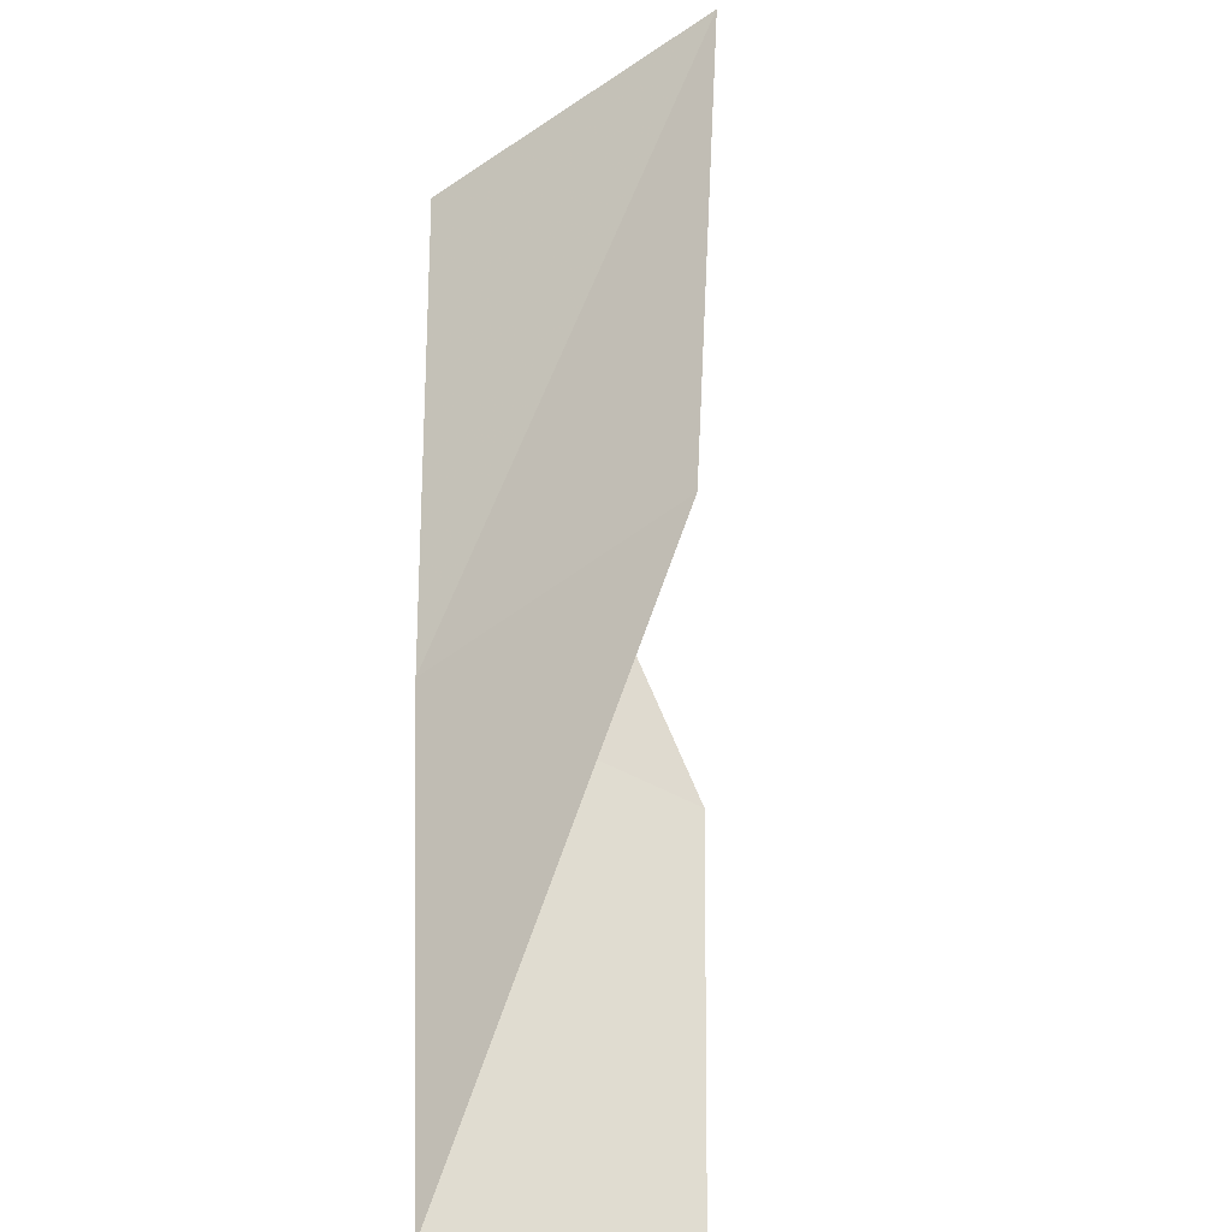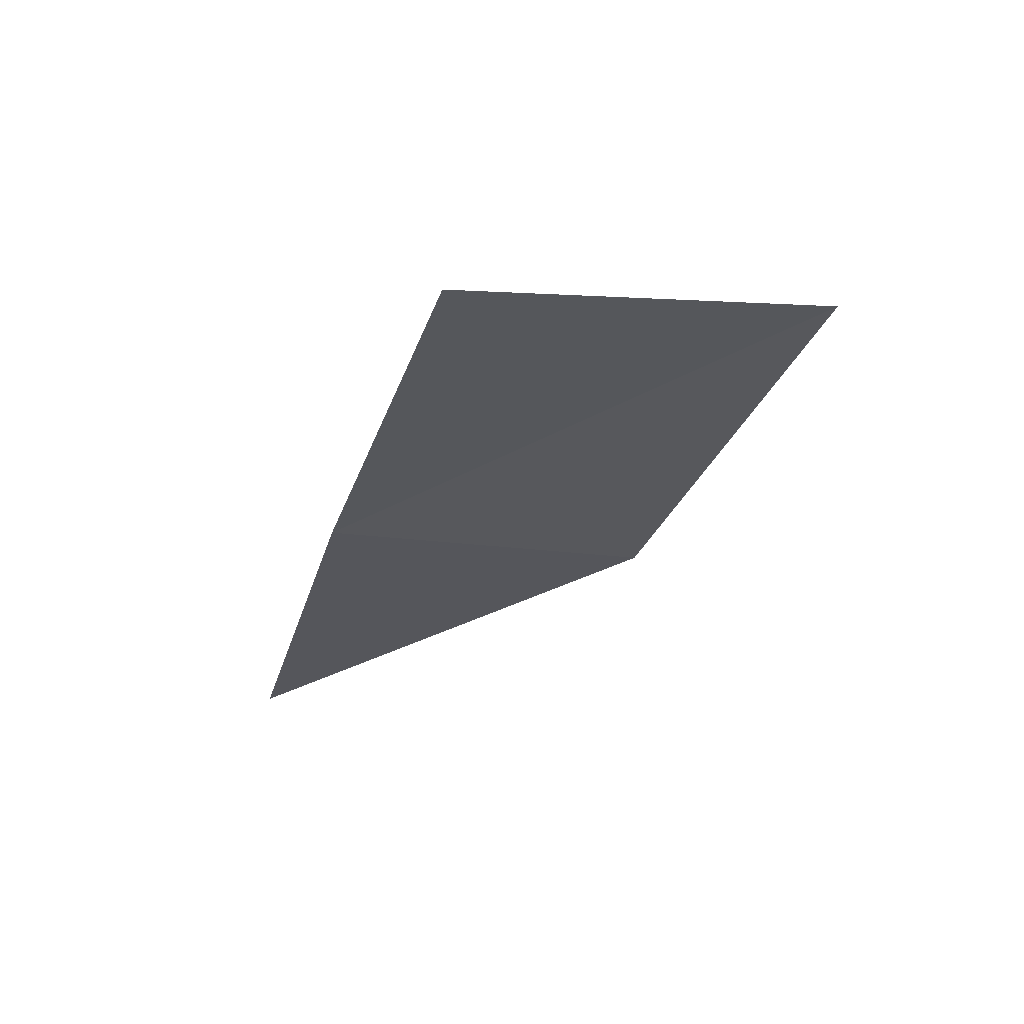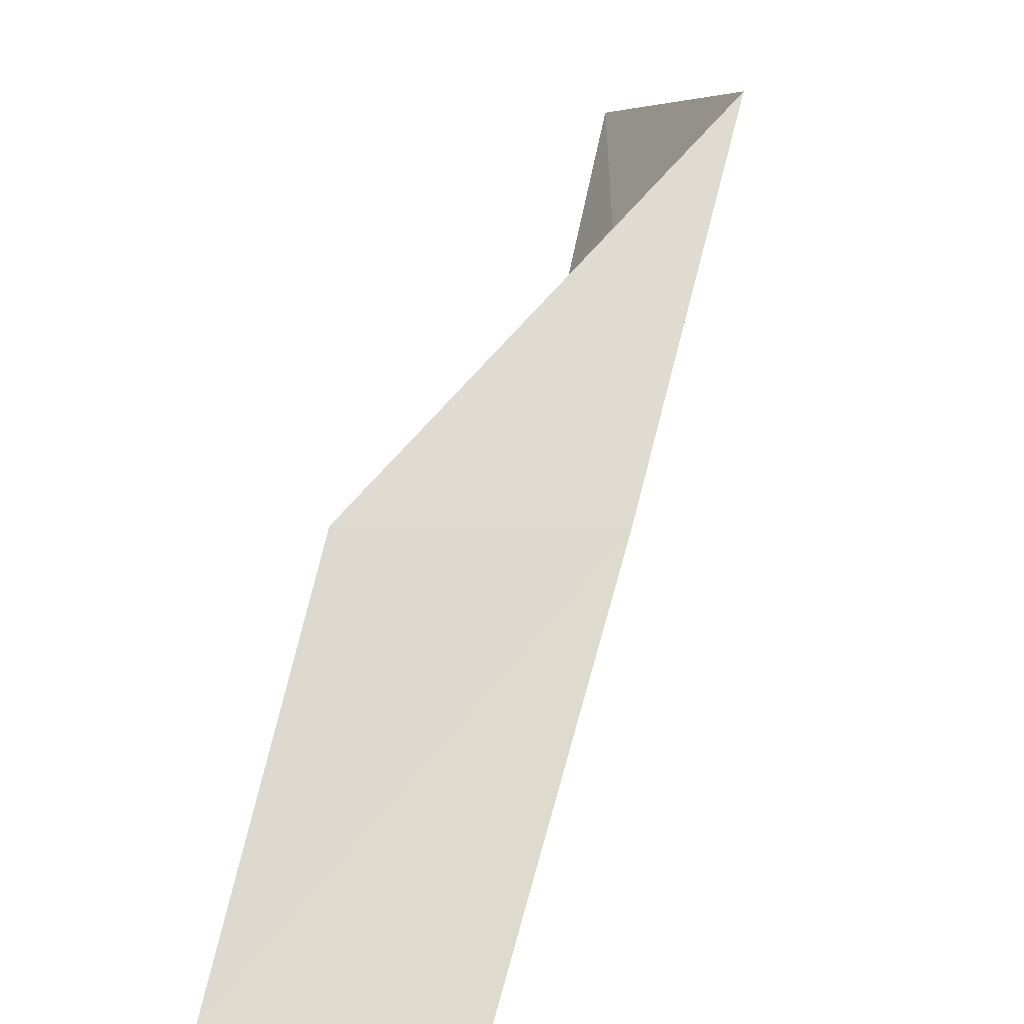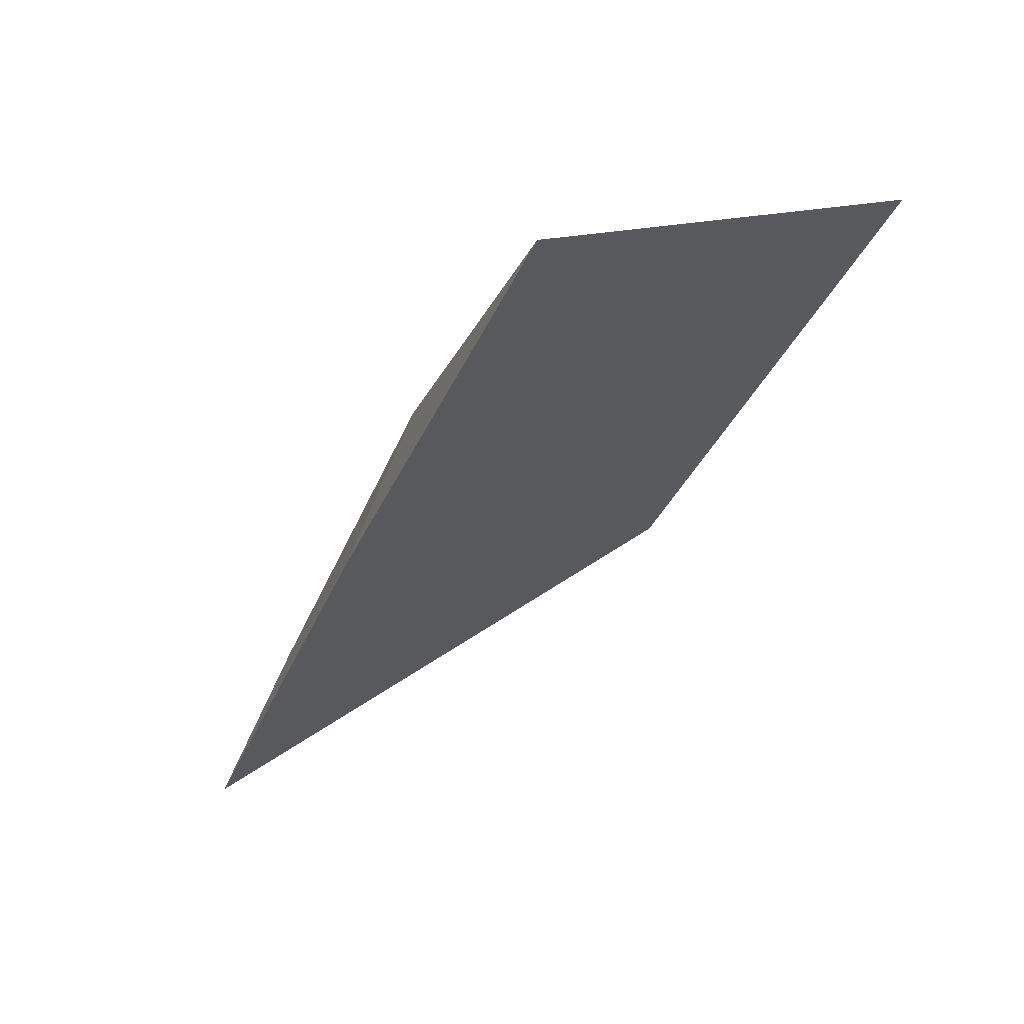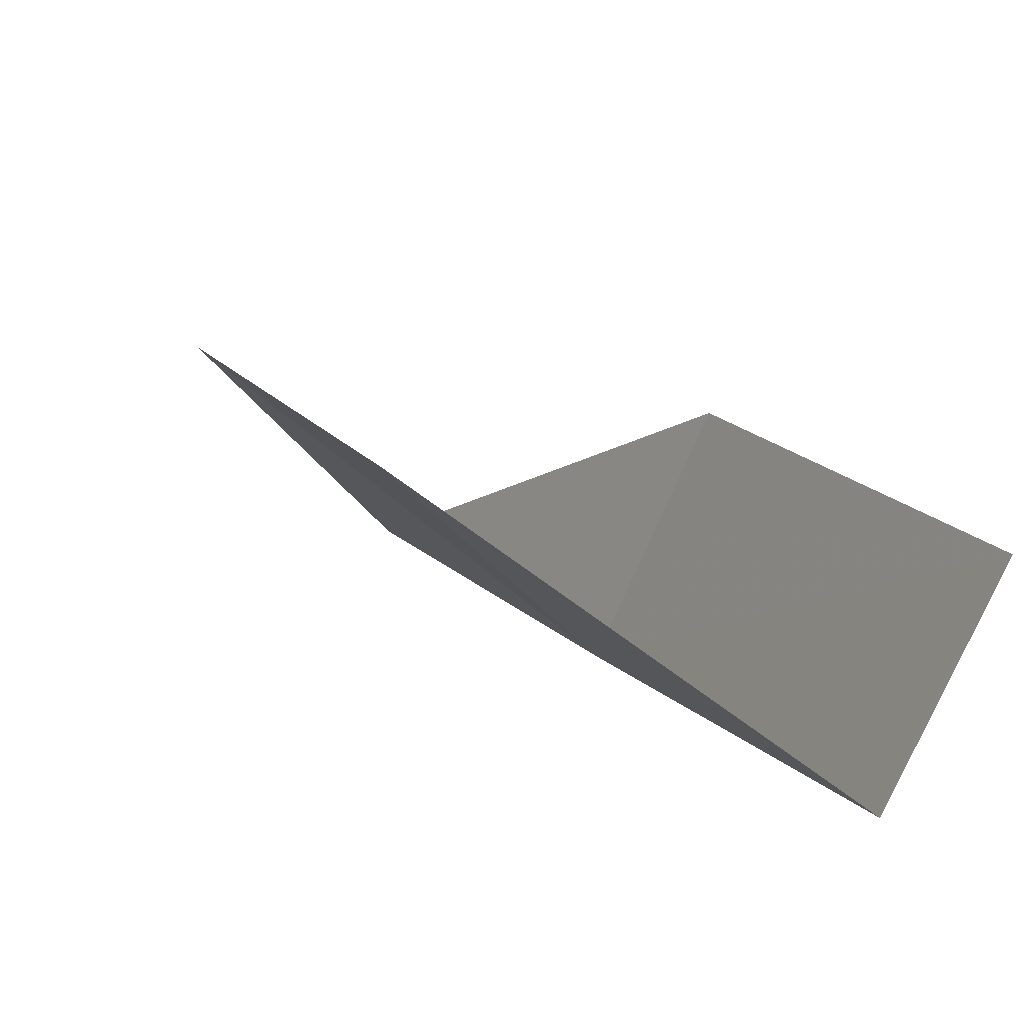
<metadata>
{"format":"obj","ext":"obj","renderer":"f3d","projection":"perspective","resolution":1024,"background":"white","views":[{"elev":-54.6,"azim":68.7,"up":"+Z"},{"elev":38.9,"azim":37.6,"up":"+Z"},{"elev":5.6,"azim":-80.6,"up":"+Z"},{"elev":33.0,"azim":19.3,"up":"+Z"},{"elev":-68.4,"azim":166.5,"up":"+Z"}]}
</metadata>
<code>
v 10.97 -41.99 52.3
v 10.52 -39.07 52.3
v 13.25 -42.89 56.66
v 16 -41.09 56.66
v 13.65 -40.43 52.3
v 8.443 -38.31 47.94
v 8.8 -40.98 47.94
f 1 3 2
f 1 5 4
f 1 4 3
f 1 6 7
f 1 2 6
f 1 7 5

</code>
